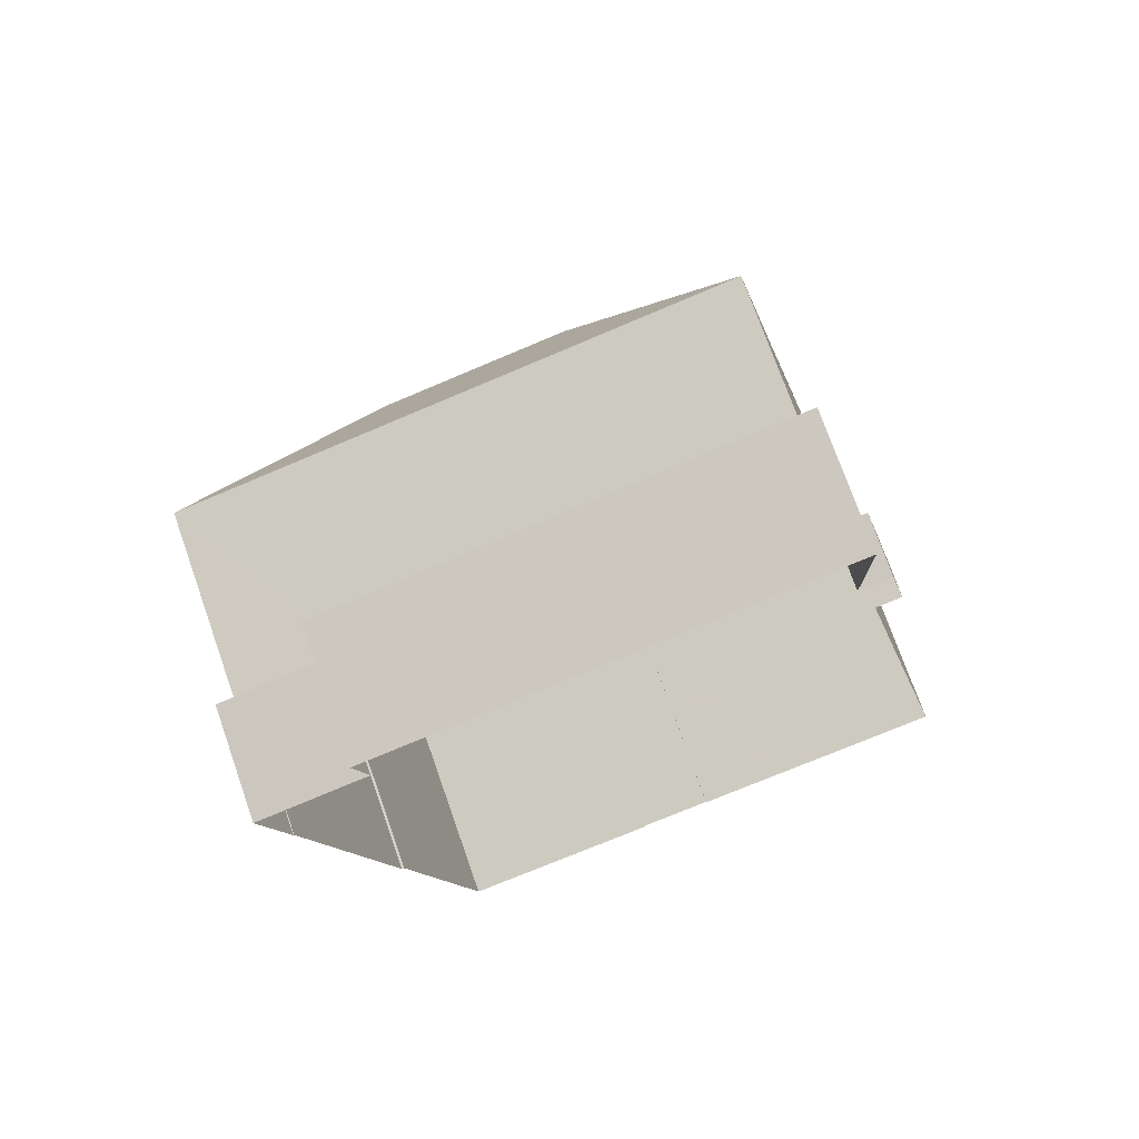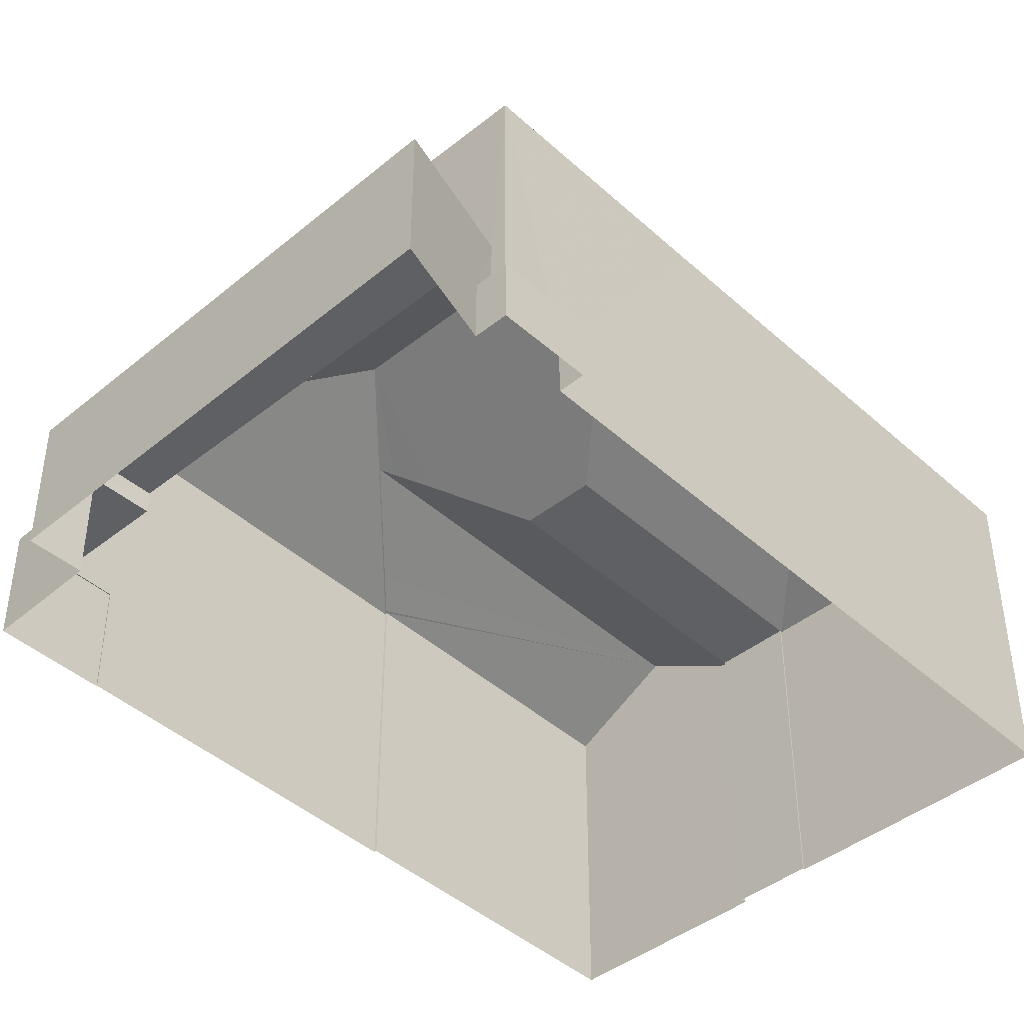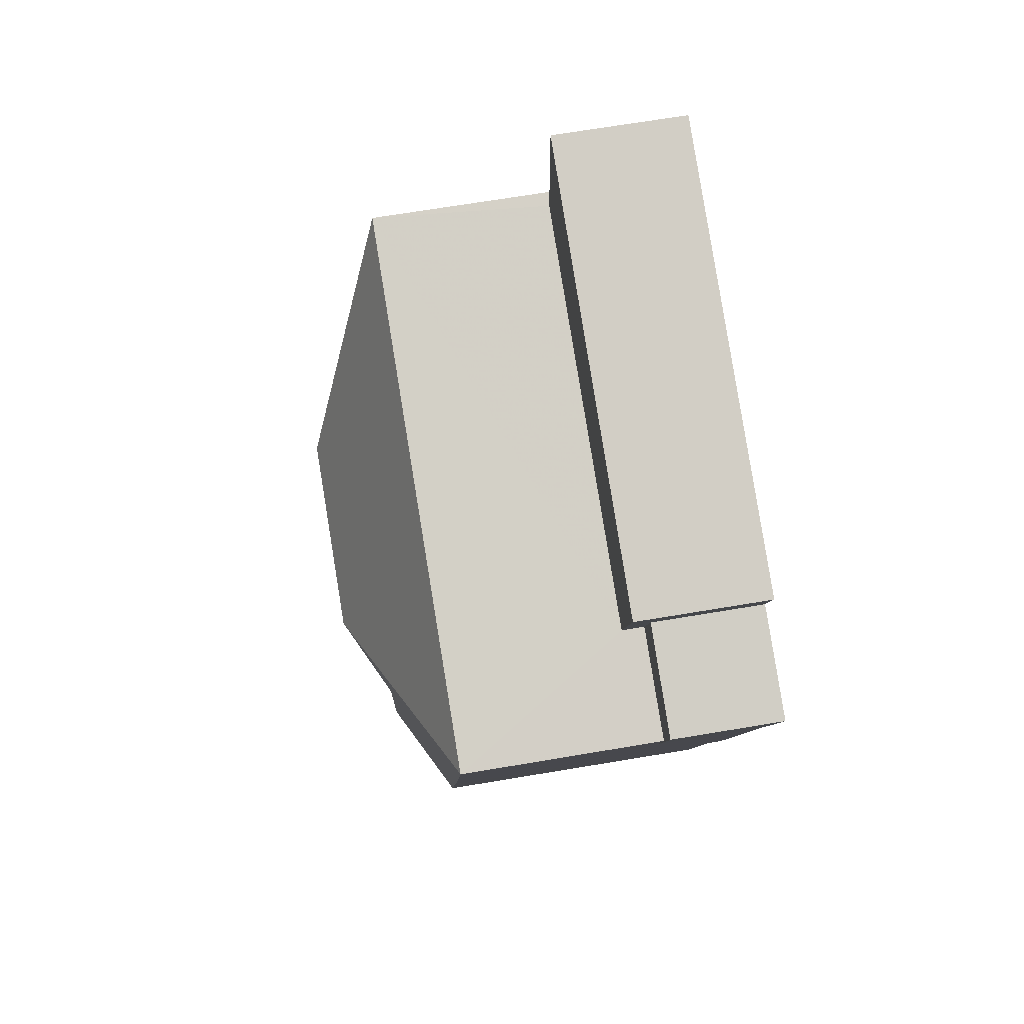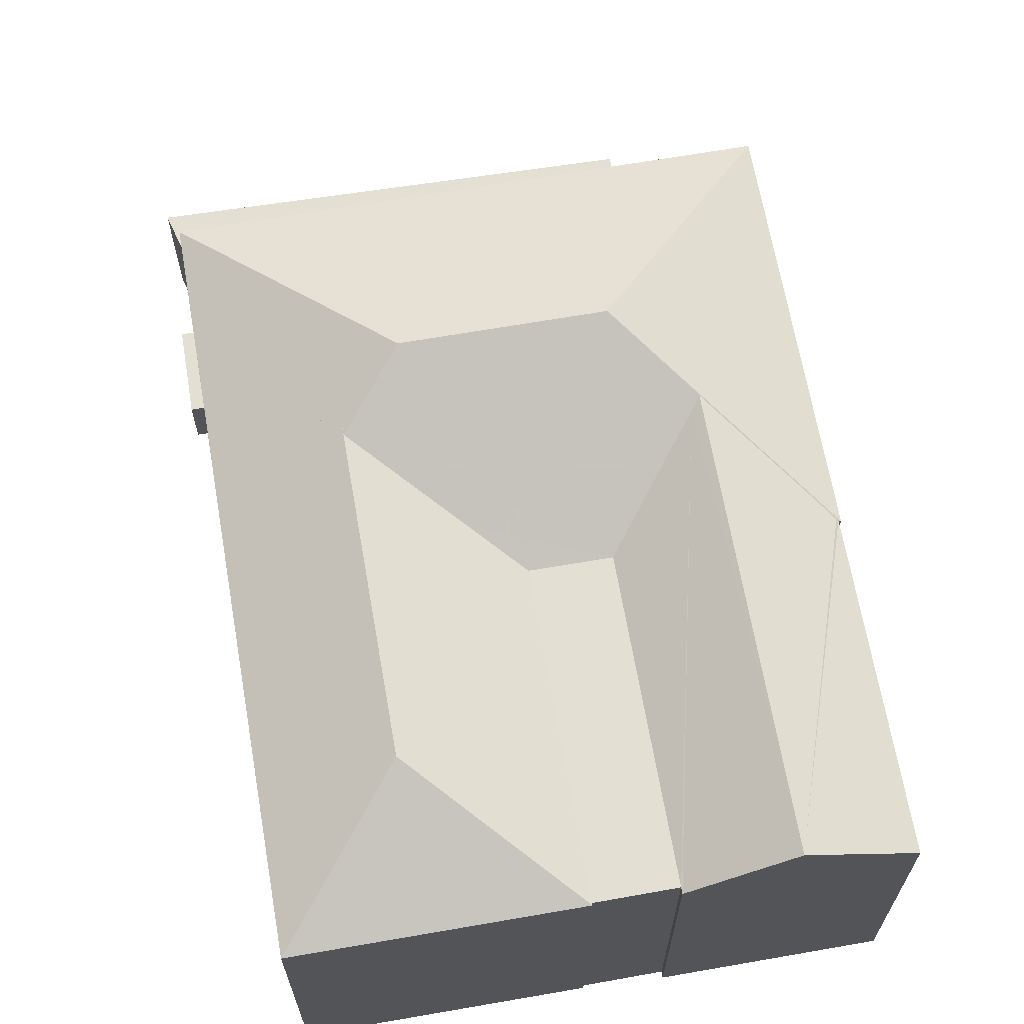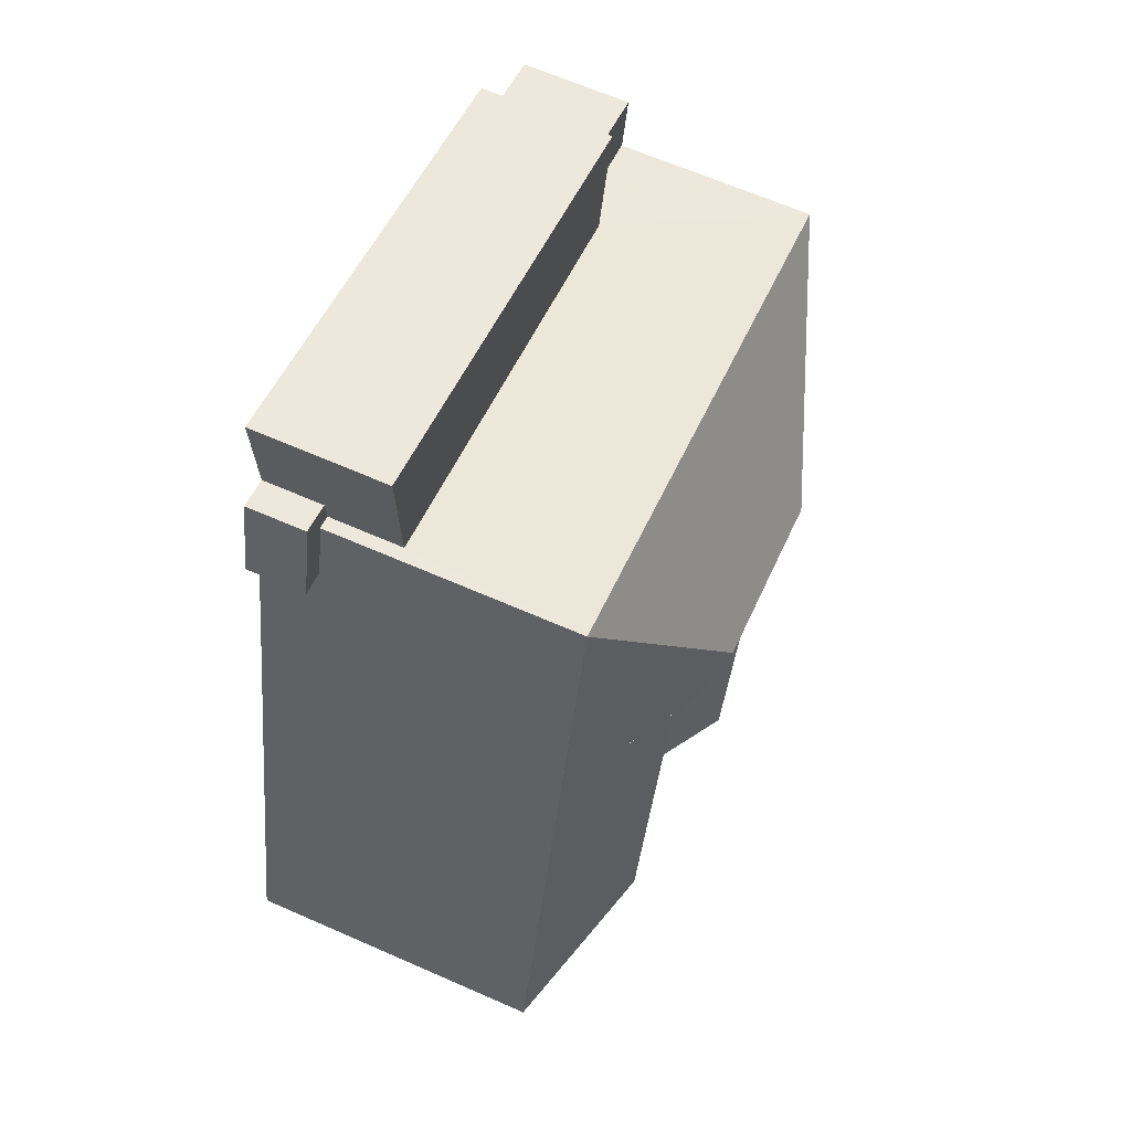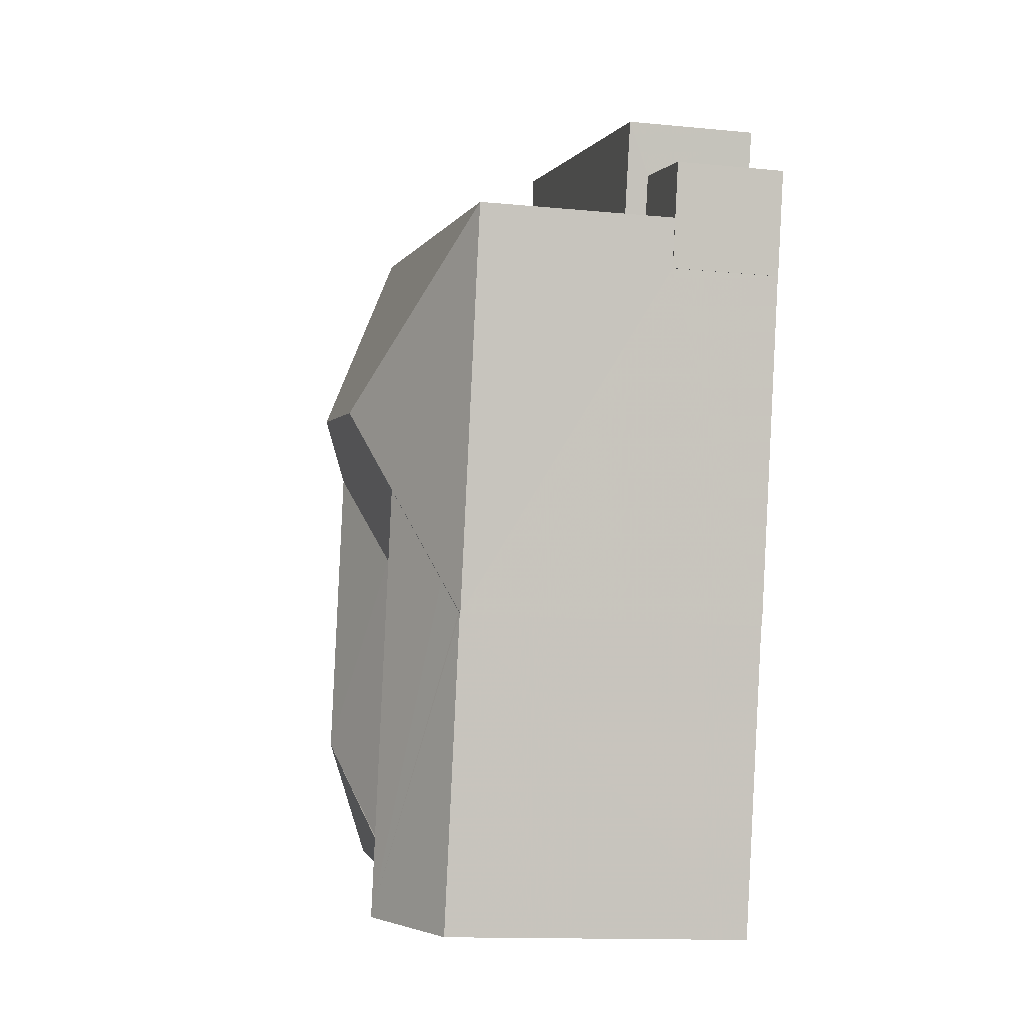
<metadata>
{"format":"obj","ext":"obj","renderer":"f3d","projection":"perspective","resolution":1024,"background":"white","views":[{"elev":73.6,"azim":160.6,"up":"+Y"},{"elev":-43.3,"azim":-149.5,"up":"+Z"},{"elev":68.9,"azim":80.5,"up":"+Y"},{"elev":66.4,"azim":-22.7,"up":"+Z"},{"elev":65.5,"azim":-66.2,"up":"+Y"},{"elev":-13.4,"azim":77.6,"up":"+Y"}]}
</metadata>
<code>
v -8.91e+04 -9.988e+04 6.823
v -8.909e+04 -9.988e+04 6.823
v -8.909e+04 -9.988e+04 6.823
v -8.91e+04 -9.989e+04 6.825
v -8.91e+04 -9.988e+04 6.824
v -8.909e+04 -9.989e+04 6.824
v -8.909e+04 -9.988e+04 6.823
v -8.909e+04 -9.987e+04 6.823
v -8.908e+04 -9.988e+04 6.822
v -8.908e+04 -9.988e+04 6.822
v -8.909e+04 -9.989e+04 6.824
v -8.909e+04 -9.989e+04 6.824
v -8.909e+04 -9.989e+04 6.824
v -8.909e+04 -9.989e+04 6.824
v -8.908e+04 -9.988e+04 6.822
v -8.908e+04 -9.988e+04 6.823
v -8.908e+04 -9.989e+04 6.823
v -8.908e+04 -9.989e+04 6.823
v -8.908e+04 -9.988e+04 6.823
v -8.909e+04 -9.989e+04 13.31
v -8.909e+04 -9.989e+04 14.63
v -8.91e+04 -9.989e+04 13.32
v -8.908e+04 -9.988e+04 9.138
v -8.908e+04 -9.988e+04 9.138
v -8.908e+04 -9.988e+04 9.138
v -8.908e+04 -9.988e+04 9.138
v -8.909e+04 -9.988e+04 9.138
v -8.908e+04 -9.988e+04 9.138
v -8.91e+04 -9.988e+04 13.31
v -8.91e+04 -9.988e+04 13.32
v -8.909e+04 -9.988e+04 13.31
v -8.909e+04 -9.988e+04 14.63
v -8.909e+04 -9.988e+04 15.28
v -8.909e+04 -9.988e+04 14.63
v -8.909e+04 -9.988e+04 9.608
v -8.908e+04 -9.988e+04 9.608
v -8.909e+04 -9.987e+04 9.608
v -8.909e+04 -9.988e+04 9.608
v -8.909e+04 -9.988e+04 14.49
v -8.909e+04 -9.989e+04 14.49
v -8.909e+04 -9.989e+04 13.62
v -8.908e+04 -9.988e+04 13.31
v -8.909e+04 -9.988e+04 15.28
v -8.908e+04 -9.989e+04 13.31
v -8.909e+04 -9.988e+04 14.37
v -8.909e+04 -9.989e+04 13.31
v -8.909e+04 -9.989e+04 13.76
v -8.909e+04 -9.989e+04 13.31
v -8.909e+04 -9.989e+04 13.31
v -8.909e+04 -9.989e+04 14.08
v -8.909e+04 -9.988e+04 14.63
v -8.909e+04 -9.988e+04 8.073
v -8.909e+04 -9.988e+04 8.073
v -8.909e+04 -9.988e+04 8.073
v -8.909e+04 -9.988e+04 8.073
v -8.91e+04 -9.988e+04 8.073
v -8.909e+04 -9.988e+04 8.073
v -8.909e+04 -9.989e+04 13.31
v -8.909e+04 -9.989e+04 13.31
v -8.908e+04 -9.989e+04 13.33
v -8.91e+04 -9.988e+04 13.32
v -8.908e+04 -9.989e+04 13.31
v -8.909e+04 -9.989e+04 13.31
v -8.908e+04 -9.989e+04 13.31
f 1 2 3
f 4 5 6
f 7 8 9
f 3 2 7
f 5 3 10
f 11 4 6
f 12 13 14
f 15 16 10
f 10 7 9
f 14 6 17
f 16 18 17
f 12 14 17
f 15 19 16
f 6 5 17
f 3 7 10
f 16 5 10
f 16 17 5
f 20 21 22
f 23 24 25
f 25 24 26
f 23 27 24
f 26 24 28
f 29 30 31
f 31 32 33
f 32 34 33
f 31 30 32
f 35 36 37
f 35 38 36
f 39 40 41
f 42 43 44
f 45 46 40
f 39 45 40
f 34 47 33
f 48 49 47
f 47 50 33
f 47 49 50
f 51 22 21
f 42 31 43
f 52 53 54
f 55 54 56
f 56 54 57
f 54 53 57
f 58 59 49
f 48 58 49
f 45 59 46
f 50 49 59
f 45 50 59
f 34 21 47
f 32 51 34
f 51 21 34
f 20 58 21
f 58 48 21
f 48 47 21
f 33 50 43
f 39 44 43
f 41 60 44
f 50 45 43
f 39 41 44
f 45 39 43
f 61 22 51
f 31 33 43
f 62 40 63
f 60 41 40
f 62 60 40
f 62 64 44
f 60 62 44
f 11 22 4
f 11 20 22
f 5 4 29
f 29 22 61
f 29 4 22
f 24 42 28
f 16 28 18
f 18 28 44
f 28 42 44
f 59 13 46
f 59 14 13
f 57 2 1
f 56 57 1
f 30 29 61
f 58 20 11
f 6 58 11
f 40 46 63
f 37 9 8
f 37 36 9
f 63 13 12
f 63 46 13
f 17 18 44
f 64 17 44
f 25 15 10
f 23 25 10
f 30 61 51
f 32 30 51
f 55 56 1
f 3 55 1
f 17 64 12
f 12 64 63
f 64 62 63
f 52 35 53
f 7 53 8
f 8 53 37
f 53 35 37
f 38 23 36
f 36 23 9
f 38 27 23
f 9 23 10
f 2 57 53
f 7 2 53
f 52 54 35
f 54 31 35
f 27 38 24
f 24 38 42
f 38 31 42
f 35 31 38
f 25 19 15
f 25 26 19
f 14 58 6
f 14 59 58
f 16 19 26
f 28 16 26
f 31 55 29
f 29 55 5
f 31 54 55
f 5 55 3

</code>
